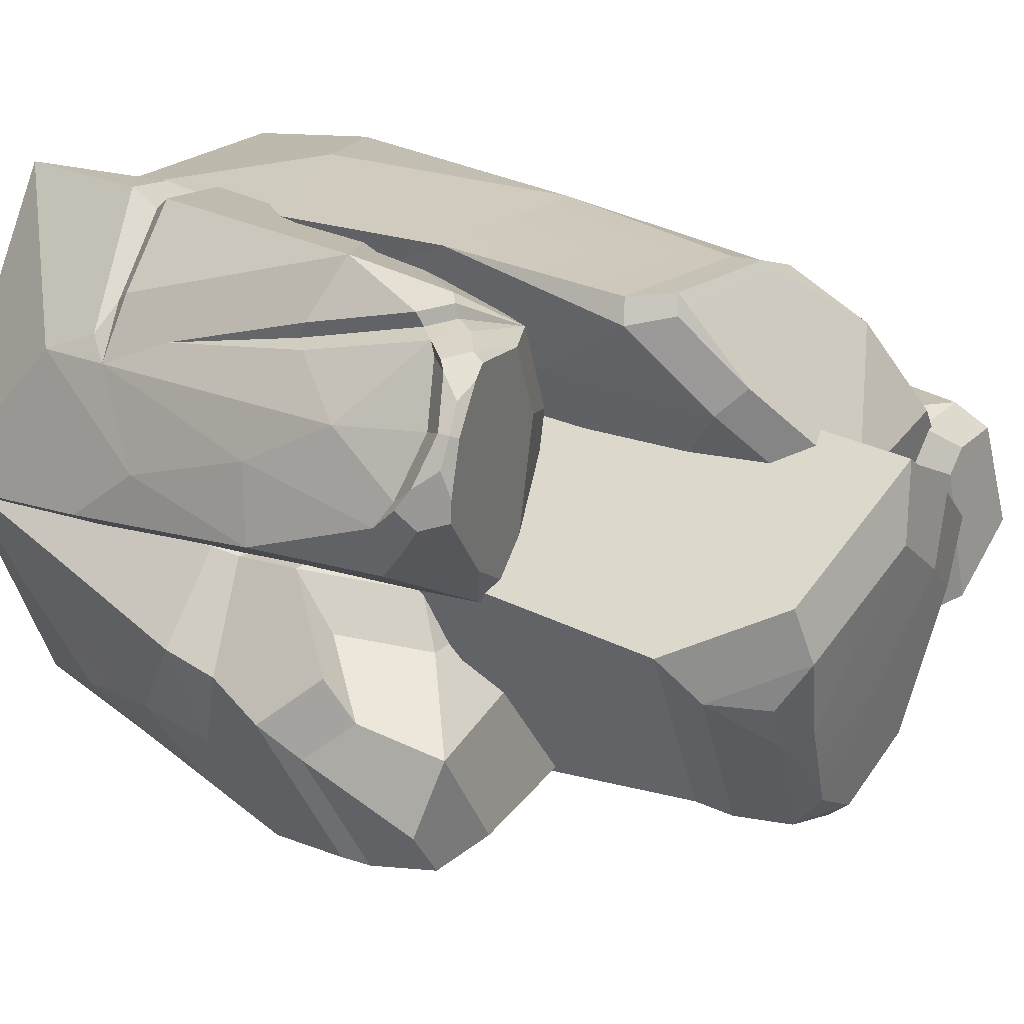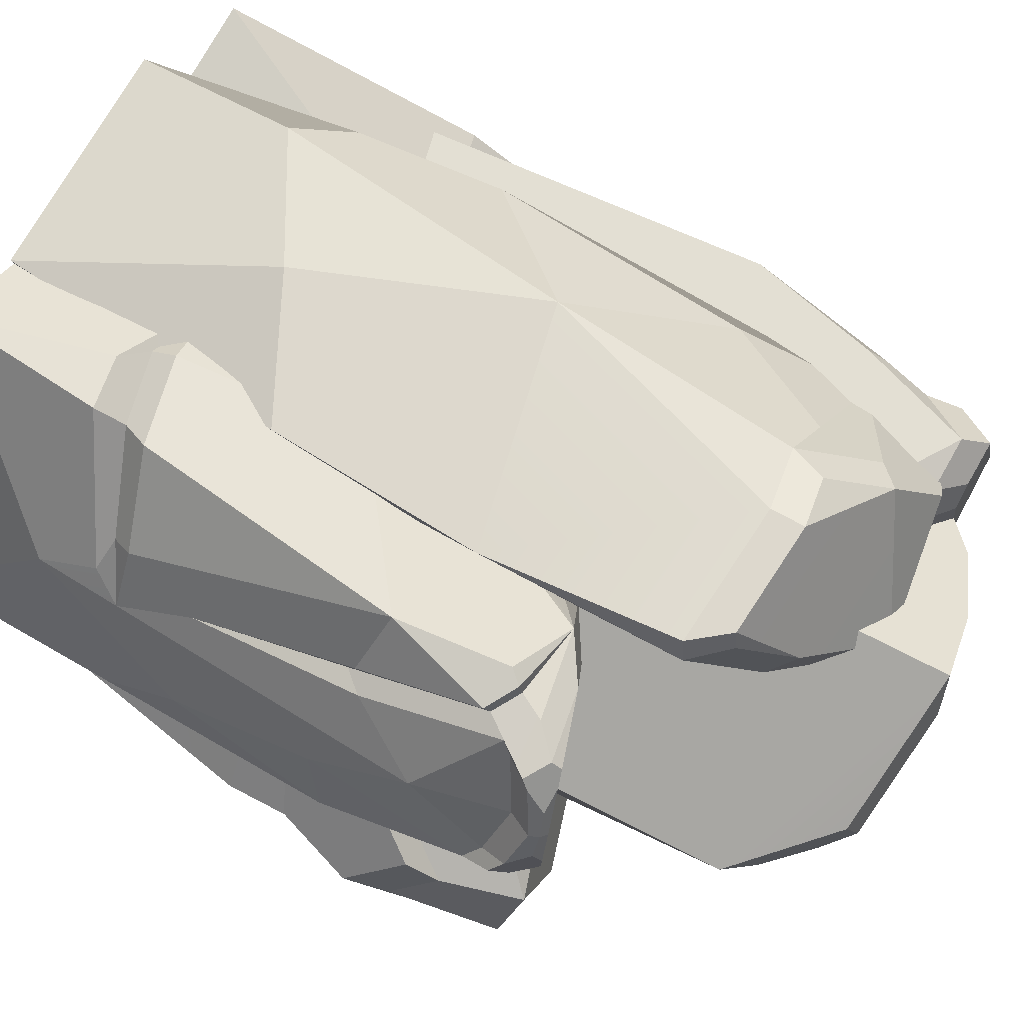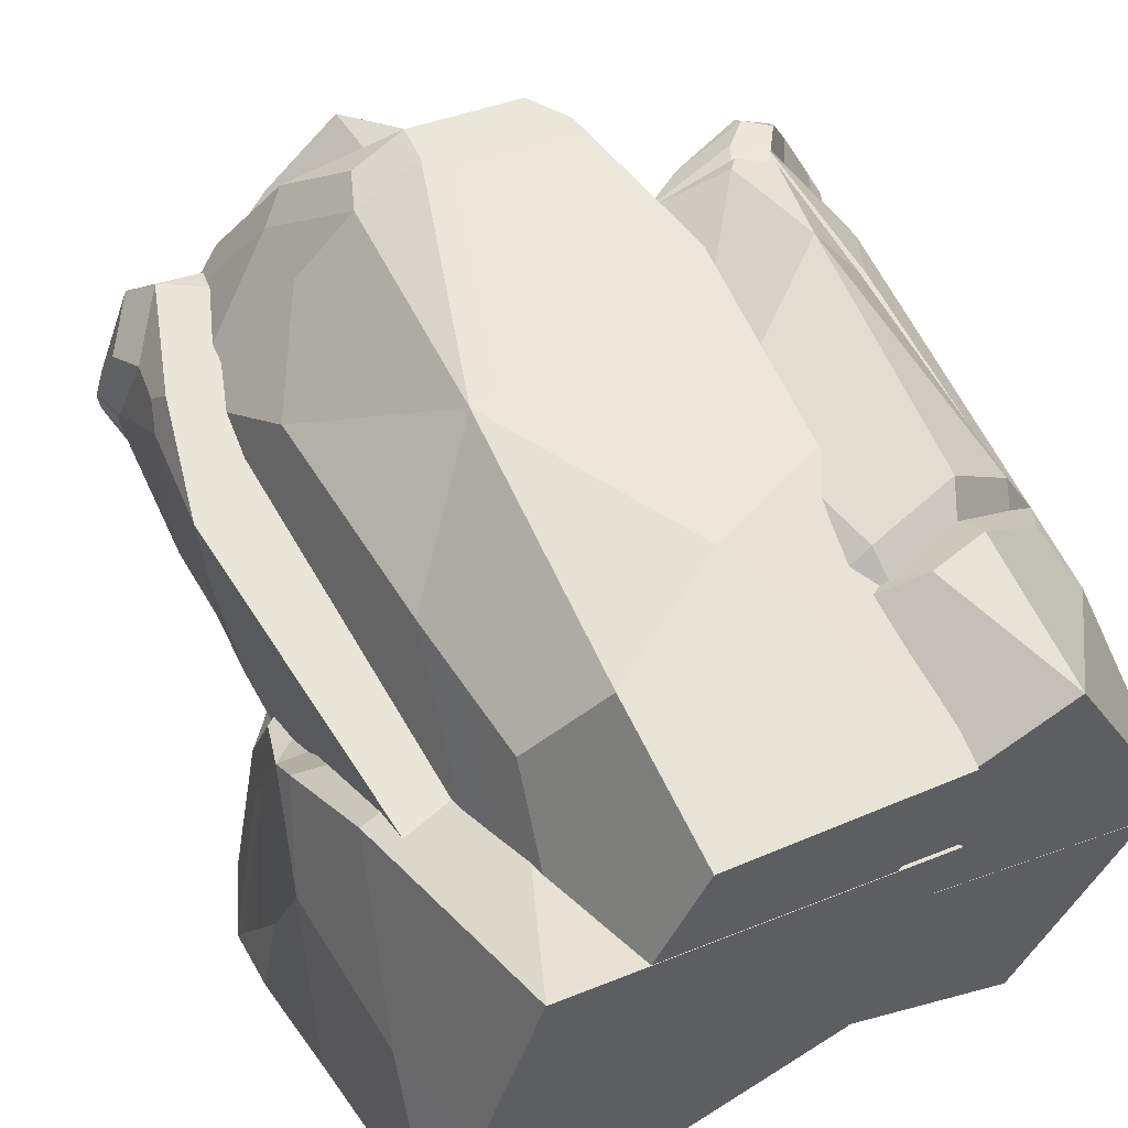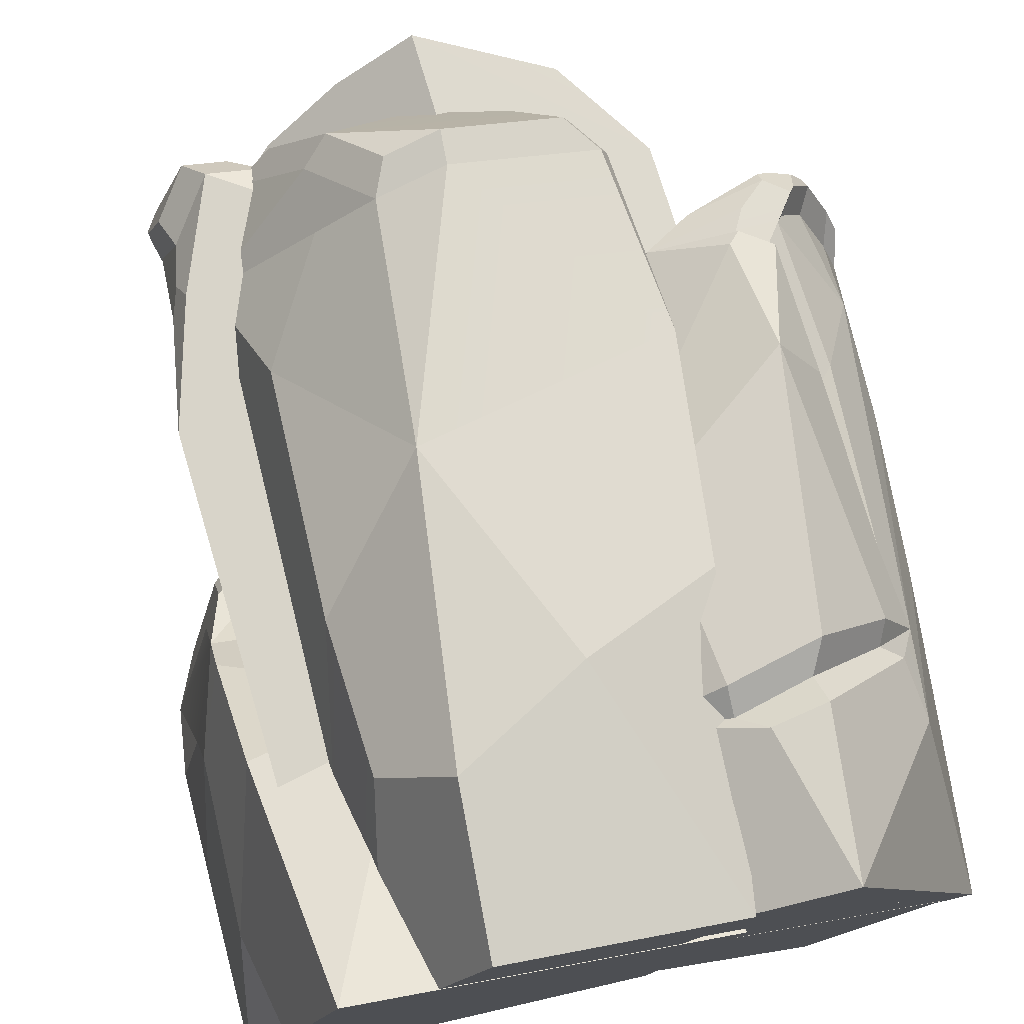
<metadata>
{"format":"obj","ext":"obj","renderer":"f3d","projection":"perspective","resolution":1024,"background":"white","views":[{"elev":18.0,"azim":131.6,"up":"+Z"},{"elev":67.0,"azim":120.4,"up":"+Z"},{"elev":58.0,"azim":-26.6,"up":"+Z"},{"elev":75.4,"azim":-11.3,"up":"+Z"}]}
</metadata>
<code>
o PP_Rock_Pile_Forest_Moss_05.002
v -1.371 4.904 -0.4292
v -1.033 5.055 -0.7131
v -1.37 4.905 -0.4285
v -0.9797 5.229 -0.1974
v -0.5101 5.413 0.09581
v 0.4144 4.45 -1.713
v -0.05162 4.398 -1.895
v 1.353 -0.02951 -1.773
v 0.2042 -0.02802 -1.112
v -0.5215 4.469 -1.682
v -0.2647 -0.02802 -0.7609
v 2.015 1.626 -1.411
v 2.246 2.103 -0.8726
v 2.04 2.188 -1.466
v 2.212 2.452 -0.9594
v 1.781 2.472 -2.055
v 2.073 3.295 -1.833
v 0.667 1.193 -1.829
v 1.014 2.429 -2.009
v 0.1316 2.59 -1.759
v 1.811 2.254 -0.3965
v 0.9935 2.864 -0.1695
v 1.812 2.717 -0.3616
v 0.0712 1.856 -0.4778
v -0.03306 2.656 -1.037
v 0.437 2.309 0.04312
v -0.2398 2.809 -1.512
v -0.0179 3.35 -1.61
v 0.4543 3.047 -0.5312
v 1.848 0.9277 -1.499
v 1.53 1.046 -1.89
v -0.3241 0.779 -1.352
v -0.2808 1.82 -1.434
v 0.2929 -0.02951 0.08698
v 1.18 1.011 0.05373
v 1.992 -0.02951 -0.3773
v 0.4167 2.012 0.0493
v 0.3532 1.085 0.06861
v -0.08978 0.8147 -0.6999
v 1.274 2.035 -0.1594
v 1.855 2.079 -0.3651
v -0.3463 0.1447 -1.309
v -0.205 -0.02951 -1.001
v 0.3049 -0.05004 -1.219
v 0.526 0.9921 -0.5514
v 0.286 1.189 -1.328
v 0.03267 1.83 -1.428
v -0.07664 2.402 -1.084
v -0.2002 2.144 -1.589
v -1.018 -0.05004 -1.741
v -0.03545 0.9986 -1.808
v -0.2431 1.546 -1.989
v -0.2376 2.548 -1.256
v -0.4338 2.047 -2.153
v -0.5213 2.868 -2.284
v -1.049 1.746 -2.078
v -1.859 1.669 -1.953
v -0.5791 2.512 -0.7419
v -1.479 2.712 -0.7941
v -0.7432 2.804 -0.8821
v -2.037 1.67 -0.6964
v -2.118 1.913 -1.403
v -1.859 2.288 -0.4153
v -2.251 2.287 -2.138
v -1.923 2.56 -1.158
v -1.091 2.674 -2.471
v -2.262 1.801 -1.84
v -0.7709 1.663 0.255
v -1.728 1.435 0.2397
v -1.839 2.126 -0.2845
v 0.7858 -0.05004 0.4402
v 0.2747 1.932 -0.5738
v -1.444 -0.05004 0.845
v -0.1105 2.085 -0.3652
v -0.3446 2.32 -0.5483
v -0.4811 2.455 -0.6546
v -0.9955 2.252 -0.4559
v -0.1627 0.8631 0.6966
v 0.1063 0.9755 0.9968
v -0.2541 -0.02799 0.7026
v 1.027 0.8661 1.447
v 0.3292 1.05 1.125
v 0.866 0.97 1.328
v 0.8559 1.13 1.421
v 1.538 2.898 1.385
v 1.82 1.395 0.9865
v 1.393 1.282 1.45
v 1.673 3.52 1.195
v 1.776 2.799 1.038
v 1.763 2.74 0.9416
v 1.906 1.833 0.7891
v 1.863 2.862 0.9142
v 2.01 1.382 0.6073
v 1.992 0.8592 0.6023
v 1.915 1.208 0.7362
v 2.073 3.287 0.6256
v 1.767 1.263 0.9106
v 2.156 2.684 0.3264
v 2.185 1.792 0.07228
v 2.234 2.775 -0.1199
v 2.202 1.294 -0.2644
v 1.941 3.847 0.6677
v 2.1 3.756 0.3119
v 2.16 3.663 0.1667
v 1.734 3.682 1.083
v 0.9931 3.675 1.016
v 1.551 3.795 1.114
v 1.479 3.644 1.142
v 1.486 3.626 1.224
v 1.419 3.548 1.26
v 0.4324 2.448 1.067
v 0.3904 2.706 0.8218
v 0.4547 3.206 0.5473
v 0.6549 3.523 0.461
v 0.01048 1.811 0.6852
v 0.3647 2.976 0.3568
v 1.298 -0.02799 1.491
v 2.182 -0.02799 -0.3552
v 1.352 0.9373 1.467
v -1.141 4.901 -0.9035
v -0.8795 4.676 -0.9035
v -0.8933 4.901 0.08032
v -1.758 3.936 -0.7613
v -1.742 3.566 -0.4431
v -1.747 3.402 -0.6468
v -1.711 4.129 0.1096
v -1.748 4.734 -0.6117
v -1.779 3.368 0.3301
v -1.775 3.295 -0.1405
v -1.747 4.715 -0.4229
v -1.751 4.782 -0.5316
v -0.01183 4.283 1.321
v -0.48 2.719 1.374
v -0.4313 4.208 1.209
v 0.8866 4.268 1.095
v 1.006 3.091 1.373
v 0.8432 4.236 1.241
v 0.7758 3.613 0.7313
v -0.1397 5.06 -0.1263
v -1.216 4.877 0.124
v 0.09074 3.775 -0.232
v 0.9401 1.778 1.341
v 0.7165 0.8368 0.5105
v 0.7633 -0.04683 1.24
v 0.09198 -0.04683 -0.19
v -0.03878 0.8368 -0.2534
v -1.339 0.8368 0.01282
v 0.1627 1.386 1.55
v -0.6037 0.9234 1.502
v 0.5532 4.62 0.6002
v -0.6141 -0.04683 1.412
v -1.241 -0.04683 -0.0105
v -1.478 4.263 0.08599
v -0.7893 4.626 0.8008
v -0.7952 4.227 0.8186
v -1.188 3.523 0.6464
v -1.133 1.981 0.9584
v -0.1075 4.996 -1.807
v -0.3563 4.709 -1.711
v 0.01809 4.652 -1.881
v 0.2104 4.976 -1.766
v -0.4222 5.234 -1.336
v -0.06311 5.159 -1.683
v 0.2645 5.205 -1.53
v -0.3472 5.461 -0.2949
v 0.5607 5.34 -1
v 0.04837 5.524 -0.04139
v 0.7336 5.44 -0.5431
v -0.7213 5.314 -0.5284
v 0.6769 5.211 -1.086
v 1.127 5.023 -0.7543
v 0.8398 5.274 -0.8139
v 0.3893 4.694 -1.736
v 1.181 2.775 -1.987
v 1.792 2.809 -2.024
v 1.474 3.556 -1.985
v 1.698 4.01 1.013
v 1.707 3.952 1.063
v 1.263 3.856 0.9852
v -0.6295 4.766 0.9149
v -0.01019 4.493 1.33
v -0.3444 4.432 1.24
v 0.6709 4.455 1.266
v 0.44 4.761 0.755
v 0.7056 4.48 1.149
v -0.1121 5.111 0.1763
v -0.9697 4.966 0.3757
v 0.9132 3.215 -0.439
v 1.425 3.312 -0.4574
v 0.8908 3.503 -0.8246
v -1.364 4.901 0.3301
v -1.028 4.901 0.2544
v -0.9653 4.782 0.2881
v -1.022 4.697 0.3301
v 1.901 3.911 -1.143
v 1.083 3.63 -1.044
v 0.359 3.508 -1.67
v 1.529 3.89 -1.706
v 2.087 3.438 -1.001
v 1.817 3.004 -0.6748
v 1.509 3.478 -0.7511
v 1.101 3.401 -0.7364
v -1.068 3.656 -1.739
v -1.641 3.18 -1.544
v -2.089 2.621 -1.987
v -1.278 3.322 -2.174
v -0.7749 3.372 -1.426
v -0.8879 3.034 -0.9859
v -1.289 3.296 -1.247
v -1.474 2.96 -0.9159
v -1.592 3.099 -1.204
v -1.828 2.839 -1.206
v -1.033 1.085 0.9709
v -0.9623 -0.02802 0.1351
v 0.4308 -0.02801 1.028
v 1.739 -0.02801 0.07022
v -0.01362 5.493 0.414
v 2.193 3.847 0.3083
v 2.119 3.937 0.1974
v 2.068 3.777 0.02743
v 2.151 3.262 -0.7714
v 2.242 3.177 -1.237
v 2.346 2.934 -1.068
v -1.647 4.614 -0.9035
v -1.725 4.816 -0.8069
v -1.805 4.912 -0.5744
v 0.8465 5.387 -0.2158
v 2.144 3.921 0.4239
v 1.34 4.863 -0.4809
v -1.808 4.951 -0.5106
v 0.4781 2.903 -1.788
v -0.2881 2.92 -1.528
v -0.5254 3.126 -1.5
v -0.7111 3.085 -2.103
v -0.9848 3.253 -2.241
v -0.8648 3.08 -2.457
v 0.9933 3.735 0.5428
v -1.804 4.897 -0.424
v 2.018 3.994 0.7074
v 1.874 1.791 -0.3668
v 1.923 0.4785 -0.9865
v 1.644 1.693 -1.965
v -1.322 5.045 -0.8069
v 1.772 3.741 1.016
v 1.883 3.909 0.9853
v -1.233 3.166 -2.374
v -1.703 4.79 0.003667
v -1.62 4.581 0.1139
v -0.6014 3.229 -1.434
v 2.137 1.195 -0.6592
v 1.902 1.364 -0.3693
v -1.819 -0.05004 -0.4476
v -1.911 -0.05004 -0.8072
v -1.5 5.045 0.1759
v 2.079 3.789 0.05487
v 2.017 3.591 -0.1514
v -1.232 5.045 0.1156
v -1.777 2.622 -0.6141
v -2.099 -0.05004 -1.156
v -2.202 1.124 -1.57
v -1.982 0.5758 -0.4463
v 0.63 -0.02799 -1.144
v 0.6703 0.7919 -1.08
v 0.4586 2.234 1.13
v 0.6877 2.218 1.245
v 1.311 1.1 1.354
v 1.643 3.548 1.115
v 0.929 3.549 -0.6719
v 1.456 3.749 -0.4039
v 0.8059 3.522 -0.4087
v -1.125 5.045 -0.02311
v 1.632 3.916 -0.1463
v -0.6159 0.213 -0.9035
v -0.6159 0.213 0.3301
v -0.85 4.194 0.3301
v -0.881 4.7 0.2539
v -1.481 0.213 -0.9035
v -1.481 0.213 0.3301
v -1.703 3.947 -0.9035
v -1.441 3.178 -0.9035
v -1.689 2.409 -0.9035
v 1.114 3.735 -0.15
v -1.599 4.183 0.3301
v -1.654 4.29 0.2034
v 1.212 3.756 -0.3597
v -1.747 2.987 -0.68
v 1.809 3.759 -1.862
v 2.04 3.807 -1.58
v 2.025 3.464 -1.847
v -0.8576 3.467 -2.039
v 1.778 4.033 0.9383
v 1.95 4.077 0.6789
v 2.016 4.081 0.3734
v 2.013 4.072 0.2428
v 2.057 4.044 0.5282
v 1.991 4.048 0.6965
v 1.911 4.027 0.8581
v 1.853 3.863 1.038
v -1.73 5.045 -0.4398
f 1 3 2
f 4 3 1
f 5 4 1
f 6 8 7
f 7 8 9
f 7 11 10
f 12 14 13
f 13 14 15
f 16 17 14
f 18 20 19
f 21 23 22
f 24 26 25
f 25 28 27
f 26 28 25
f 26 29 28
f 8 31 30
f 32 33 18
f 34 36 35
f 37 26 24
f 38 37 24
f 38 24 39
f 27 28 20
f 40 41 21
f 42 8 43
f 44 46 45
f 47 49 48
f 50 52 51
f 48 49 53
f 54 55 49
f 50 57 56
f 58 60 59
f 61 63 62
f 63 64 62
f 63 65 64
f 56 66 54
f 62 64 67
f 68 70 69
f 44 51 46
f 45 72 71
f 73 71 68
f 71 72 74
f 74 75 68
f 73 68 69
f 71 74 68
f 44 50 51
f 72 48 75
f 44 45 71
f 72 75 74
f 48 76 75
f 70 63 61
f 67 64 57
f 77 76 58
f 46 72 45
f 78 80 79
f 81 83 82
f 83 84 82
f 85 87 86
f 85 89 88
f 90 89 91
f 92 90 91
f 93 95 94
f 93 92 91
f 93 96 92
f 86 97 93
f 97 95 93
f 96 93 98
f 93 99 98
f 99 100 98
f 94 99 93
f 101 100 99
f 96 103 102
f 100 104 98
f 92 96 105
f 106 108 107
f 108 106 109
f 106 110 109
f 111 106 112
f 106 114 113
f 106 113 112
f 115 113 116
f 113 115 112
f 115 111 112
f 117 118 94
f 117 119 81
f 120 122 121
f 123 125 124
f 124 126 123
f 123 126 127
f 124 128 126
f 128 124 129
f 127 126 130
f 127 130 131
f 132 134 133
f 135 137 136
f 136 138 135
f 139 141 140
f 142 143 136
f 144 145 143
f 145 147 146
f 133 149 148
f 142 148 144
f 150 138 141
f 144 151 145
f 147 145 152
f 138 150 135
f 141 153 140
f 143 138 136
f 152 145 151
f 143 141 138
f 154 140 153
f 141 139 150
f 143 145 146
f 141 143 146
f 153 156 155
f 143 142 144
f 156 157 133
f 158 160 159
f 161 160 158
f 162 163 158
f 163 162 164
f 165 166 164
f 165 167 166
f 168 166 167
f 2 169 162
f 164 166 170
f 171 170 172
f 164 170 161
f 173 160 161
f 161 163 164
f 161 158 163
f 168 171 172
f 174 176 175
f 177 179 178
f 180 182 181
f 183 185 184
f 180 184 186
f 186 187 180
f 7 9 11
f 23 188 22
f 23 189 188
f 28 188 190
f 28 29 188
f 191 193 192
f 191 194 193
f 168 170 166
f 168 172 170
f 195 197 196
f 195 198 197
f 195 200 199
f 195 201 200
f 195 202 201
f 195 196 202
f 203 205 204
f 203 206 205
f 203 208 207
f 203 209 208
f 208 211 210
f 208 209 211
f 203 211 209
f 203 204 211
f 205 211 204
f 205 212 211
f 153 141 147
f 147 141 146
f 147 152 213
f 213 157 147
f 214 216 215
f 216 214 11
f 216 11 8
f 8 11 9
f 215 1 214
f 215 217 1
f 217 5 1
f 214 10 11
f 214 1 10
f 134 181 182
f 134 132 181
f 7 159 160
f 7 10 159
f 104 219 218
f 104 220 219
f 221 222 199
f 221 223 222
f 23 199 200
f 23 221 199
f 224 226 225
f 224 127 226
f 217 168 167
f 217 227 168
f 103 218 228
f 103 104 218
f 229 215 216
f 229 217 215
f 229 227 217
f 135 184 185
f 135 150 184
f 127 230 226
f 127 131 230
f 19 231 174
f 19 20 231
f 20 197 231
f 20 28 197
f 227 171 168
f 227 229 171
f 232 234 233
f 232 55 234
f 55 235 234
f 55 236 235
f 114 179 237
f 114 106 179
f 59 208 210
f 59 60 208
f 229 8 6
f 229 216 8
f 131 238 230
f 131 130 238
f 102 228 239
f 102 103 228
f 43 36 34
f 43 8 36
f 240 40 35
f 240 41 40
f 8 30 241
f 8 241 36
f 242 14 12
f 242 16 14
f 17 15 14
f 17 223 15
f 15 23 21
f 23 15 223
f 23 223 221
f 35 26 37
f 35 40 26
f 120 225 243
f 120 224 225
f 5 167 165
f 5 217 167
f 244 239 245
f 244 102 239
f 246 205 206
f 246 64 205
f 130 247 238
f 130 248 247
f 249 233 207
f 249 232 233
f 4 165 169
f 4 5 165
f 22 29 26
f 22 188 29
f 60 207 208
f 60 249 207
f 35 37 38
f 34 35 38
f 39 33 32
f 39 24 33
f 241 250 36
f 30 250 241
f 30 13 250
f 30 12 13
f 36 250 251
f 250 240 251
f 250 13 240
f 13 41 240
f 18 19 16
f 18 16 242
f 18 242 31
f 8 18 31
f 251 240 35
f 36 251 35
f 31 12 30
f 31 242 12
f 43 32 42
f 43 39 32
f 16 174 175
f 16 19 174
f 40 22 26
f 40 21 22
f 13 21 41
f 13 15 21
f 34 39 43
f 34 38 39
f 33 20 18
f 33 27 20
f 42 18 8
f 42 32 18
f 33 25 27
f 33 24 25
f 252 71 73
f 252 44 71
f 253 44 252
f 75 76 77
f 75 77 68
f 68 77 63
f 68 63 70
f 52 49 47
f 52 54 49
f 55 53 49
f 55 232 53
f 53 60 58
f 60 53 232
f 60 232 249
f 248 254 247
f 248 191 254
f 3 169 2
f 3 4 169
f 64 236 66
f 64 246 236
f 154 182 180
f 154 134 182
f 220 255 219
f 220 256 255
f 54 236 55
f 54 66 236
f 191 257 254
f 191 192 257
f 63 210 258
f 63 59 210
f 236 206 235
f 236 246 206
f 259 260 50
f 260 57 50
f 260 67 57
f 261 260 259
f 261 61 260
f 50 54 52
f 50 56 54
f 51 47 46
f 51 52 47
f 252 259 253
f 252 261 259
f 46 48 72
f 46 47 48
f 69 61 261
f 69 70 61
f 64 56 57
f 64 66 56
f 77 59 63
f 77 58 59
f 48 58 76
f 48 53 58
f 73 261 252
f 73 69 261
f 253 50 44
f 253 259 50
f 260 62 67
f 260 61 62
f 80 263 262
f 80 78 263
f 262 117 80
f 262 118 117
f 117 79 80
f 79 117 82
f 82 117 81
f 79 115 78
f 115 79 264
f 115 264 111
f 82 264 79
f 264 82 84
f 264 84 265
f 266 81 119
f 266 83 81
f 87 83 266
f 87 84 83
f 119 97 266
f 119 95 97
f 266 86 87
f 266 97 86
f 87 265 84
f 87 85 265
f 264 85 110
f 264 265 85
f 85 109 110
f 85 88 109
f 91 86 93
f 86 91 85
f 85 91 89
f 90 88 89
f 90 267 88
f 119 94 95
f 119 117 94
f 118 99 94
f 118 101 99
f 262 101 118
f 262 263 101
f 268 101 263
f 101 268 269
f 101 269 256
f 101 256 100
f 78 268 263
f 268 78 115
f 268 115 116
f 268 116 270
f 229 173 171
f 229 6 173
f 28 196 197
f 28 190 196
f 150 186 184
f 150 139 186
f 122 243 271
f 122 120 243
f 190 202 196
f 190 188 202
f 192 271 257
f 192 122 271
f 6 160 173
f 6 7 160
f 96 244 105
f 96 102 244
f 104 96 98
f 104 103 96
f 100 220 104
f 100 256 220
f 188 201 202
f 188 189 201
f 92 267 90
f 92 105 267
f 105 108 267
f 105 107 108
f 256 272 255
f 256 269 272
f 267 109 88
f 267 108 109
f 111 110 106
f 111 264 110
f 270 113 114
f 270 116 113
f 121 274 273
f 274 121 275
f 275 121 276
f 276 121 122
f 274 277 273
f 274 278 277
f 224 280 279
f 280 224 120
f 273 280 120
f 273 120 121
f 277 280 273
f 280 277 281
f 122 193 276
f 122 192 193
f 106 178 179
f 106 107 178
f 270 237 282
f 270 114 237
f 278 283 128
f 283 278 191
f 191 278 274
f 191 274 194
f 194 274 275
f 191 284 283
f 191 248 284
f 130 284 248
f 130 126 284
f 269 285 272
f 269 268 285
f 127 279 123
f 127 224 279
f 279 125 123
f 279 280 125
f 281 125 280
f 281 286 125
f 128 277 278
f 277 128 281
f 281 128 286
f 286 128 129
f 129 125 286
f 129 124 125
f 128 284 126
f 128 283 284
f 275 193 194
f 275 276 193
f 268 282 285
f 268 270 282
f 153 157 156
f 153 147 157
f 155 133 134
f 155 156 133
f 132 183 181
f 132 137 183
f 65 63 258
f 65 258 212
f 64 65 212
f 64 212 205
f 10 2 159
f 10 1 2
f 133 148 142
f 133 142 136
f 136 132 133
f 136 137 132
f 148 151 144
f 148 149 151
f 149 157 213
f 149 133 157
f 139 187 186
f 139 140 187
f 153 155 154
f 154 155 134
f 213 151 149
f 213 152 151
f 2 158 159
f 2 162 158
f 165 162 169
f 165 164 162
f 170 173 161
f 170 171 173
f 197 287 176
f 197 198 287
f 195 287 198
f 195 288 287
f 222 195 199
f 222 288 195
f 222 287 288
f 222 289 287
f 175 287 289
f 175 176 287
f 197 174 231
f 197 176 174
f 203 235 206
f 203 290 235
f 233 203 207
f 233 290 203
f 233 235 290
f 233 234 235
f 210 212 258
f 210 211 212
f 291 179 177
f 179 291 237
f 237 291 292
f 237 292 293
f 237 293 282
f 282 293 294
f 282 294 272
f 282 272 285
f 272 219 255
f 272 294 219
f 219 228 218
f 228 219 295
f 295 219 294
f 295 294 293
f 293 296 295
f 293 292 296
f 291 296 292
f 291 297 296
f 245 296 297
f 245 239 296
f 228 296 239
f 228 295 296
f 178 291 177
f 291 178 298
f 291 298 297
f 297 298 245
f 257 299 254
f 299 257 271
f 299 271 243
f 254 238 247
f 238 254 230
f 230 254 299
f 243 230 299
f 230 243 226
f 226 243 225
f 181 184 180
f 181 183 184
f 223 289 222
f 223 17 289
f 137 185 183
f 137 135 185
f 17 175 289
f 17 16 175
f 105 245 298
f 105 244 245
f 140 180 187
f 140 154 180
f 189 200 201
f 189 23 200
f 107 298 178
f 107 105 298

</code>
